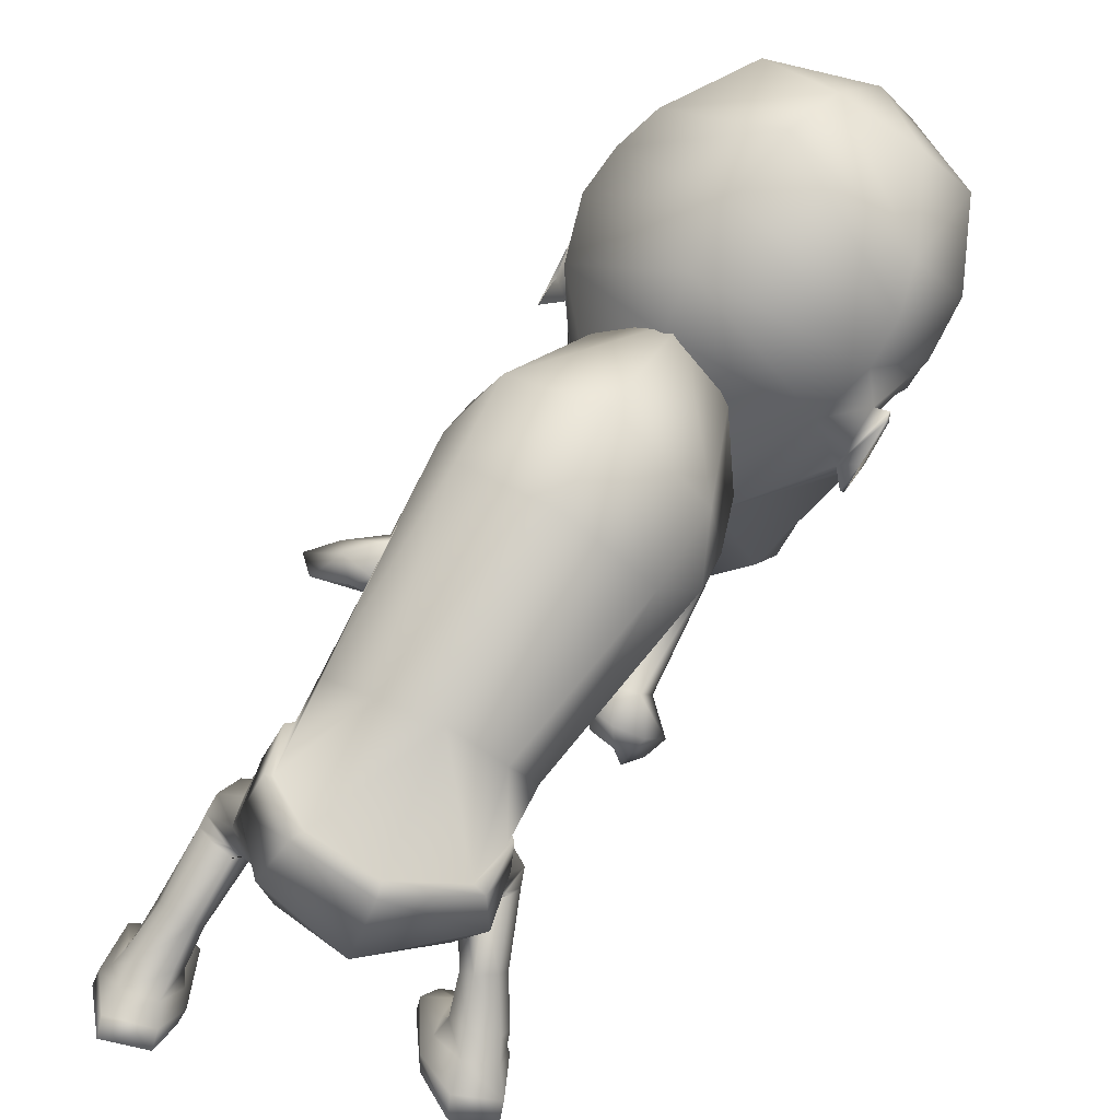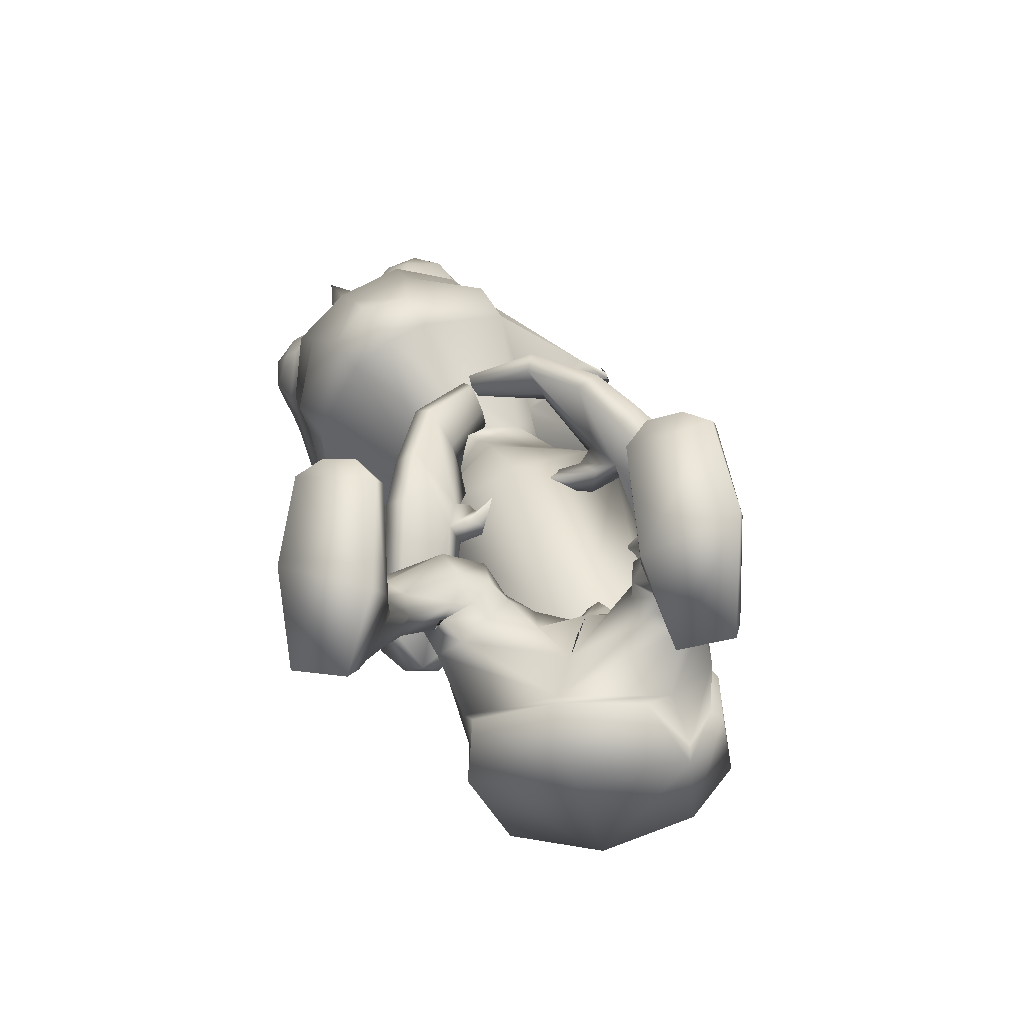
<metadata>
{"format":"obj","ext":"obj","renderer":"f3d","projection":"perspective","resolution":1024,"background":"white","views":[{"elev":-57.4,"azim":164.4,"up":"+Z"},{"elev":-21.8,"azim":17.2,"up":"+Z"}]}
</metadata>
<code>
o untitled2:Mesh1.001
v -1.909 6.635 6.279
v -1.613 6.359 5.842
v -0.8887 7.761 5.76
v -1.199 8.416 5.989
v -2.704 5.371 6.191
v -2.481 4.855 5.605
v -1.709 5.723 6.039
v 0.2532 2.586 -0.9452
v 1.455 3.14 -0.8728
v 1.628 2.76 -0.2435
v 1.24 2.619 -0.1414
v -0.634 5.296 2.791
v -0.5768 5.172 2.885
v -0.6687 5.315 3.015
v -0.7062 5.401 2.953
v -0.7952 8.743 5.889
v -0.7303 8.645 5.877
v -0.7026 8.672 5.808
v -0.7642 8.788 5.841
v -0.8363 10.1 5.404
v -1.995 10.64 3.405
v -2.508 11.41 4.081
v -1.206 10.67 5.534
v -3.071 11.71 4.845
v -2.237 11.53 5.733
v -0.5046 7.739 5.5
v -0.4939 7.774 5.42
v -0.6454 8.075 5.691
v -0.6738 8.046 5.761
v -1.093 8.619 5.838
v -0.8221 7.885 5.49
v -3.524 8.859 7.443
v -4.246 8.252 7.372
v -4.133 8.222 7.488
v -3.541 8.643 7.678
v -4.065 7.409 7.073
v -3.979 7.48 7.257
v -3.331 7.082 7.043
v -3.385 7.21 7.301
v -2.636 7.713 7.147
v -2.808 7.706 7.322
v -2.726 8.498 7.395
v -2.904 8.397 7.546
v -3.851 8.026 7.732
v -3.518 8.27 7.84
v -3.774 7.64 7.613
v -3.421 7.433 7.528
v -3.019 7.727 7.605
v -3.103 8.141 7.734
v -3.444 7.833 7.82
v 1.858 3.94 -0.9336
v 1.542 3.55 -1.568
v 1.341 4.504 -1.949
v 1.747 4.816 -1.303
v 0.3767 3.904 0.6428
v 0.5044 3.872 0.5452
v 0.6665 4.199 0.3484
v 0.3791 4.266 0.5546
v 0.9413 4.974 -0.1435
v 0.7669 4.564 0.09252
v 0.7911 4.149 0.2518
v 1.373 4.291 0.1359
v 1.521 3.652 -1.322
v 1.222 2.843 -1.041
v 0.2469 2.426 -1.077
v 1.321 4.256 0.07031
v 1.613 4.239 -0.3324
v 1.74 4.283 -0.3277
v 1.535 4.994 -0.6432
v 0.9302 4.945 -0.2552
v 1.625 5.024 -0.5926
v 1.644 4.837 -1.331
v 1.721 3.913 -0.8666
v 1.196 4.577 -1.819
v 0.2753 4.408 -2.164
v 0.2921 4.277 -2.335
v 0.7496 4.1 0.1091
v 0.7493 4.802 0.04197
v 0.7193 4.53 0.2265
v -0.006176 5.926 -1.221
v 0.8274 5.964 -1.064
v 0.2881 4.758 -0.01904
v 0.7873 4.937 0.5616
v 0.06641 4.576 0.6288
v 1.317 5.378 0.05995
v 1.362 5.745 -0.5894
v -0.6997 8.109 0.06454
v 0.4347 7.802 1.109
v -0.000154 6.213 3.363
v -0.9507 4.73 2.891
v 0.5443 6.723 2.753
v 0.4824 7.19 2.756
v -0.9878 9.064 0.8667
v 0.102 8.57 1.956
v -0.4679 6.528 3.794
v -1.428 5.242 3.47
v -1.553 4.71 4.259
v -1.629 5.119 4.406
v -1.579 5.188 4.185
v -1.521 4.746 4.106
v 0.2282 7.453 3.14
v -1.939 9.033 3.448
v -0.9618 8.507 3.573
v -0.9139 6.48 3.884
v -1.687 5.531 3.683
v -0.3037 7.125 3.432
v -0.5028 7.157 3.653
v -0.243 7.807 3.494
v 0.3223 2.928 -1.807
v 1.861 3.413 -0.4373
v 1.322 3.842 0.3079
v 1.752 3.727 0.04514
v 0.6429 3.751 0.2632
v 0.9534 3.542 0.5243
v 1.235 3.324 0.6872
v 1.593 3.33 0.4837
v 1.783 3.241 0.2661
v 1.839 3.016 -0.05933
v 0.2761 3.005 -0.3429
v 1.067 2.82 0.2374
v 0.7281 3.291 0.2212
v 1.027 3.126 0.5459
v 1.757 0.02709 0.91
v 2.701 0.02584 1.083
v 2.381 0.01227 1.229
v 1.989 0.01146 1.177
v 1.859 2.625 0.1101
v 1.451 2.523 0.1112
v 2.154 2.813 0.354
v 1.826 3.042 0.8613
v 2.068 2.936 0.6144
v 1.387 3.023 0.976
v 1.097 2.808 0.6747
v 1.131 2.599 0.3478
v 2.016 2.626 0.09781
v 1.74 2.524 0.003186
v 2.189 2.612 0.3314
v 1.914 2.395 0.8105
v 2.128 2.504 0.5928
v 1.65 2.335 0.8763
v 1.438 2.37 0.628
v 1.487 2.421 0.2879
v 2.266 1.753 -0.248
v 1.981 1.678 -0.3152
v 2.423 1.698 -0.05475
v 2.364 1.45 0.263
v 2.457 1.579 0.1262
v 2.116 1.357 0.2277
v 1.905 1.415 0.09901
v 1.852 1.524 -0.131
v 2.556 1.136 -0.5597
v 2.099 1.163 -0.61
v 2.704 1.074 -0.3334
v 2.496 0.9065 -0.04638
v 2.665 0.9792 -0.1351
v 2.272 0.8318 -0.03224
v 2.068 0.8446 -0.1029
v 1.957 0.9575 -0.2941
v 2.656 0.8699 -0.7582
v 2.17 0.8661 -0.8223
v 2.804 0.7181 -0.2082
v 2.393 0.6313 0.5282
v 2.655 0.6618 0.3347
v 2.118 0.6406 0.5748
v 1.996 0.5913 0.2101
v 1.892 0.6577 -0.2767
v 1.982 0.2456 1.184
v 2.347 0.2431 1.235
v 2.684 0.2524 1.138
v 2.923 0.3337 0.1025
v 2.798 0.6222 -0.9853
v 2.122 0.6393 -1.048
v 1.81 0.3577 -0.303
v 1.752 0.2561 0.9301
v 2.956 0.08597 0.07864
v 2.79 0.4447 -1.204
v 2.137 0.4836 -1.26
v 1.87 0.101 -0.3176
v 0.5975 6.11 1.665
v 0.3033 6.043 1.726
v 0.8012 6.043 2.138
v 0.8039 6.144 1.82
v 0.1641 5.956 2.093
v 0.4125 5.938 2.31
v 0.2751 5.556 1.933
v 0.6567 5.579 2.291
v 1.34 5.724 2.26
v 1.305 5.819 1.836
v 0.9271 5.8 1.514
v 0.395 5.694 1.509
v 0.9608 5.424 2.224
v 0.5924 5.404 1.908
v 0.6278 5.468 3.035
v 0.7688 5.131 3.433
v 1.588 5.198 2.161
v 1.717 5.28 2.512
v 0.7113 4.633 3.5
v 0.5428 4.464 3.179
v 0.7024 5.504 1.548
v 1.153 5.558 1.626
v 0.2878 5.129 2.938
v 0.2736 5.474 2.913
v 0.3224 3.551 0.3589
v 0.2819 3.261 -0.000707
v 0.05049 5.573 3.674
v 0.2055 5.167 3.968
v 0.188 4.711 4.028
v -0.1202 5.716 3.282
v -0.04027 4.578 3.831
v -0.05031 5.324 3.362
v -0.7528 5.488 4.525
v -0.7033 4.992 4.517
v -0.6556 4.557 4.375
v -0.6892 5.179 4.088
v -0.7789 5.6 4.208
v -0.7078 4.582 4.156
v -0.00642 5.288 2.94
v -0.1283 5.54 2.771
v -0.2641 5.471 3.169
v -0.3436 5.649 3.062
v -1.656 5.575 4.358
v -1.665 5.528 4.497
v -1.417 6.435 4.244
v -2.079 5.887 4.068
v -1.167 6.779 3.84
v -2.07 8.621 3.869
v -1.241 8.153 3.773
v -2.003 8.137 3.807
v -1.483 7.844 3.69
v -0.8076 7.654 3.687
v -1.76 6.84 3.279
v -1.369 7.159 4.18
v -1.932 8.093 3.465
v -1.68 8.99 3.046
v -0.568 8.739 4.751
v -2.693 4.729 4.925
v -2.189 4.807 5.142
v -1.307 6.638 4.582
v -1.778 9.795 3.144
v -0.576 9.522 5.147
v -3.015 4.619 5.403
v -4.642 8.166 7.262
v -4.378 7.369 6.962
v -1.754 9.949 6.761
v -1.418 9.176 6.482
v -4.426 9.273 7.713
v -4.875 9.269 7.512
v -2.374 11.03 6.67
v -3.748 11.55 5.792
v -3.708 9.709 7.704
v -1.44 5.745 5.595
v -4.532 10.81 6.913
v -3.358 5.186 5.834
v -2.536 6.893 6.872
v -3.208 6.429 6.918
v -3.929 6.698 6.781
v -4.112 6.732 6.877
v -4.327 6.76 6.985
v -3.991 6.335 6.563
v -4.22 6.97 6.804
v 0.3596 4.578 0.4122
v 0.3289 4.765 0.2489
v 0.5528 3.653 0.3795
v 0.3009 4.868 0.1603
v 0.5585 3.802 0.397
v -4.125 7.224 6.926
v -4.308 7.189 6.893
v -4.5 6.522 4.633
v -4.576 8.286 3.68
v -4.458 7.606 3.414
v -4.185 6.227 4.28
v -3.995 5.303 5.42
v -4.271 5.574 4.529
v -3.465 4.791 5.038
v -0.904 2.586 -0.1766
v -1.287 2.804 -0.2272
v -1.078 3.154 -0.8724
v -1.064 5.102 2.705
v -1.122 5.253 2.832
v -1.196 5.178 2.873
v -1.176 4.996 2.764
v -4.634 8.591 3.267
v -4.602 8.637 3.216
v -4.59 8.515 3.166
v -4.643 8.488 3.216
v -4.23 9.987 2.954
v -4.262 10.56 3.328
v -4.166 11.47 4.34
v -4.37 7.565 2.956
v -4.546 7.879 3.194
v -4.493 7.908 3.142
v -4.301 7.603 2.915
v -4.48 8.49 3.51
v -4.238 7.735 3.252
v -5.221 8.798 6.248
v -5.423 8.575 6.359
v -5.026 8.189 6.864
v -4.882 8.229 6.927
v -4.805 7.454 6.686
v -4.592 7.394 6.709
v -5.014 7.157 6.188
v -4.763 7.037 6.076
v -5.256 7.621 5.642
v -5.14 7.626 5.435
v -5.493 8.303 5.739
v -5.415 8.401 5.515
v -5.566 8.195 6.409
v -5.343 7.971 6.692
v -5.226 7.589 6.608
v -5.24 7.371 6.277
v -5.466 7.641 5.917
v -5.589 8.051 6.003
v -5.543 7.757 6.363
v -1.27 3.951 -0.9389
v -1.113 4.719 -1.391
v -0.8875 4.403 -2.031
v -1.144 3.556 -1.572
v 0.1229 4.18 0.3339
v 0.2432 3.876 0.5478
v -0.07698 4.761 -0.3057
v -0.5225 4.211 0.06627
v -0.00357 4.078 0.197
v 0.05459 4.441 0.000719
v -1.084 3.646 -1.336
v -0.866 2.844 -1.044
v -0.501 4.172 -0.002095
v -0.9663 4.248 -0.3683
v -0.8662 4.19 -0.382
v -0.7416 4.827 -0.783
v -0.7894 4.887 -0.7108
v -0.108 4.719 -0.4278
v -1.038 4.704 -1.445
v -1.145 3.907 -0.8834
v -0.7313 4.441 -1.926
v 0.00246 4.007 0.03826
v 0.09022 4.469 0.181
v 0.06893 4.645 -0.07442
v -0.7947 5.644 -1.318
v -0.6471 4.621 0.2845
v -1.16 4.875 -0.3183
v -1.251 5.259 -0.9728
v -2.061 7.257 0.3537
v -2.596 5.794 2.6
v -2.722 6.089 1.814
v -2.85 6.547 1.707
v -2.463 8.059 1.002
v -2.74 6.242 3.004
v -1.877 5.468 4.531
v -1.741 5.421 4.448
v -1.731 5.853 4.264
v -1.919 5.897 4.401
v -3.003 6.877 2.077
v -2.661 8.364 2.885
v -2.581 6.31 3.222
v -2.792 6.862 2.797
v -2.761 6.726 2.569
v -3.004 7.435 2.489
v -1.356 3.497 -0.3953
v -1.073 3.761 0.05004
v -0.5859 3.742 0.2225
v 0.04219 3.7 0.224
v -0.9514 3.323 0.4605
v -0.5812 3.206 0.592
v -0.272 3.403 0.4155
v -1.198 3.299 0.2882
v -1.381 3.109 -0.01196
v -0.6289 2.713 0.1518
v -0.4633 2.974 0.4296
v -0.1623 3.161 0.1227
v -1.066 0.02678 0.8874
v -1.307 0.002372 1.146
v -1.7 0.003658 1.187
v -2.015 0.02488 1.031
v -1.142 2.555 0.1102
v -1.509 2.744 0.1756
v -1.683 2.976 0.4532
v -1.503 3.07 0.6855
v -1.192 3.104 0.8822
v -0.7615 2.975 0.9225
v -0.6108 2.715 0.5871
v -0.7663 2.544 0.283
v -1.276 2.661 0.04333
v -1.563 2.736 0.1499
v -1.711 2.697 0.3831
v -1.619 2.574 0.629
v -1.389 2.483 0.8412
v -1.115 2.45 0.8996
v -0.9285 2.509 0.6495
v -1.006 2.568 0.3164
v -1.383 1.8 -0.3071
v -1.674 1.834 -0.2334
v -1.819 1.753 -0.03997
v -1.834 1.625 0.1372
v -1.723 1.505 0.2683
v -1.465 1.447 0.2263
v -1.266 1.536 0.09676
v -1.232 1.658 -0.1301
v -1.436 1.273 -0.6365
v -1.886 1.194 -0.5676
v -2.017 1.109 -0.3339
v -1.963 1.011 -0.1388
v -1.785 0.957 -0.05593
v -1.552 0.9114 -0.04963
v -1.35 0.9489 -0.124
v -1.257 1.079 -0.3166
v -1.474 0.9415 -0.8634
v -1.952 0.9107 -0.7802
v -2.07 0.769 -0.2308
v -1.935 0.6955 0.3133
v -1.685 0.6541 0.5115
v -1.413 0.6532 0.565
v -1.268 0.6296 0.1998
v -1.157 0.7325 -0.2853
v -1.665 0.2339 1.202
v -1.298 0.236 1.163
v -1.999 0.249 1.096
v -2.1 0.5545 -0.9663
v -2.202 0.3834 0.07198
v -1.43 0.5947 -1.085
v -1.072 0.4225 -0.3163
v -1.061 0.2548 0.9166
v -2.108 0.3074 -1.121
v -2.236 0.1344 0.04283
v -1.464 0.3448 -1.244
v -1.134 0.1596 -0.3333
v -1.884 5.558 1.007
v -2.055 5.585 0.7403
v -2.347 5.591 0.7043
v -2.548 5.463 0.9383
v -2.333 5.372 1.336
v -2.023 5.461 1.367
v -2.474 5.016 1.17
v -1.954 5.085 1.181
v -2.528 5.17 0.4434
v -2.825 5.048 0.7153
v -1.768 5.239 0.7881
v -2.109 5.253 0.4356
v -2.544 4.827 0.9339
v -2.523 4.852 2.221
v -2.136 5.135 1.974
v -2.104 4.88 0.9613
v -2.42 4.554 0.7033
v -2.21 4.196 2.397
v -2.549 4.401 2.448
v -2.695 4.644 0.8447
v -1.923 4.994 0.6243
v -1.793 5.149 2.112
v -1.834 4.822 2.218
v -2.222 4.968 0.4017
v -2.493 5.102 2.947
v -2.146 5.449 2.723
v -2.534 4.68 3.143
v -1.739 5.522 2.546
v -1.873 5.158 2.675
v -2.233 4.552 3.211
v -2.416 5.405 3.805
v -2.334 5.84 3.582
v -2.369 4.968 3.972
v -2.023 5.829 3.452
v -1.995 5.373 3.594
v -2.139 4.92 3.931
v -1.406 5.251 2.273
v -1.621 5.027 2.375
v -1.581 5.291 2.65
v -1.439 5.45 2.581
v -1.923 6.28 4.228
v -1.795 6.265 4.158
v -2.687 6.339 3.625
v -2.556 6.683 3.194
v -2.54 8.056 3.244
v -2.263 7.792 3.37
v -2.717 7.481 2.914
v -2.788 7.078 3.418
v -3.645 8.623 2.61
v -3.151 4.74 4.601
v -3.112 6.515 3.628
v -4.04 9.403 2.663
v -5.219 9.832 4.267
v -5.018 9.05 3.929
v -5.212 9.246 7.155
v -4.99 10.94 4.782
v -5.466 9.648 6.449
v -3.958 5.583 4.161
v -4.843 6.81 5.352
v -4.612 6.377 6.003
v -4.267 6.686 6.556
v -4.297 6.726 6.753
v 0.1211 3.585 0.3282
v 0.1577 3.786 0.3846
v -4.407 7.216 6.733
f 1 2 3 4
f 5 6 7 1
f 8 9 10 11
f 12 13 14 15
f 16 17 18 19
f 20 21 22 23
f 23 22 24 25
f 26 27 28 29
f 30 4 16 19
f 3 31 27 26
f 18 17 29 28
f 32 33 34 35
f 33 36 37 34
f 36 38 39 37
f 38 40 41 39
f 40 42 43 41
f 42 32 35 43
f 35 34 44 45
f 34 37 46 44
f 37 39 47 46
f 39 41 48 47
f 41 43 49 48
f 43 35 45 49
f 50 45 44 46
f 50 46 47 48
f 50 48 49 45
f 51 52 53 54
f 55 56 57 58
f 59 60 61 62
f 63 9 64 52
f 9 8 65 64
f 66 67 68 62
f 69 70 59 71
f 72 69 71 54
f 67 73 51 68
f 73 63 52 51
f 74 72 54 53
f 75 74 53 76
f 77 66 62 61
f 60 59 78 79
f 61 60 79 57
f 74 75 80 81
f 82 70 83 84
f 70 69 85 83
f 72 74 81 86
f 81 80 87 88
f 84 83 89 90
f 83 85 91 89
f 86 81 88 92
f 88 87 93 94
f 90 89 95 96
f 97 98 99 100
f 92 88 94 101
f 94 93 102 103
f 96 95 104 105
f 95 106 107 104
f 101 94 103 108
f 109 52 64 65
f 63 73 110 9
f 67 66 111 112
f 66 77 113 111
f 111 114 115 116
f 112 111 116 117
f 9 110 118 10
f 119 8 11 120
f 114 121 122 115
f 123 124 125 126
f 11 10 127 128
f 10 118 129 127
f 117 116 130 131
f 116 115 132 130
f 115 122 133 132
f 120 11 128 134
f 128 127 135 136
f 127 129 137 135
f 131 130 138 139
f 130 132 140 138
f 132 133 141 140
f 134 128 136 142
f 136 135 143 144
f 135 137 145 143
f 139 138 146 147
f 138 140 148 146
f 140 141 149 148
f 142 136 144 150
f 144 143 151 152
f 143 145 153 151
f 147 146 154 155
f 146 148 156 154
f 148 149 157 156
f 150 144 152 158
f 152 151 159 160
f 151 153 161 159
f 155 154 162 163
f 154 156 164 162
f 156 157 165 164
f 158 152 160 166
f 162 164 167 168
f 163 162 168 169
f 159 161 170 171
f 160 159 171 172
f 166 160 172 173
f 164 165 174 167
f 171 170 175 176
f 172 171 176 177
f 173 172 177 178
f 167 174 123 126
f 168 167 126 125
f 169 168 125 124
f 177 176 175 178
f 89 91 179 180
f 92 101 181 182
f 106 95 183 184
f 95 89 180 183
f 184 183 185 186
f 182 181 187 188
f 180 179 189 190
f 183 180 190 185
f 191 192 193 194
f 195 196 197 198
f 199 200 201 202
f 192 199 202 193
f 203 204 119 121
f 122 121 119 120
f 133 122 120 134
f 141 133 134 142
f 149 141 142 150
f 157 149 150 158
f 165 157 158 166
f 174 165 166 173
f 123 174 173 178
f 178 175 124 123
f 170 169 124 175
f 161 163 169 170
f 153 155 163 161
f 145 147 155 153
f 137 139 147 145
f 129 131 139 137
f 118 117 131 129
f 110 112 117 118
f 73 67 112 110
f 85 69 72 86
f 91 85 86 92
f 179 91 92 182
f 189 179 182 188
f 201 200 195 198
f 196 191 194 197
f 181 184 186 187
f 101 106 184 181
f 107 106 101 108
f 186 185 192 191
f 187 186 191 196
f 188 187 196 195
f 200 189 188 195
f 190 189 200 199
f 185 190 199 192
f 194 193 205 206
f 197 194 206 207
f 193 202 208 205
f 201 198 209 210
f 198 197 207 209
f 206 205 211 212
f 207 206 212 213
f 208 210 214 215
f 205 208 215 211
f 210 209 216 214
f 209 207 213 216
f 202 201 217 218
f 201 210 219 217
f 210 208 220 219
f 208 202 218 220
f 218 217 13 12
f 217 219 14 13
f 219 220 15 14
f 220 218 12 15
f 211 215 221 222
f 212 211 222 98
f 213 212 98 97
f 216 213 97 100
f 214 216 100 99
f 215 214 99 221
f 99 98 222 221
f 105 104 223 224
f 225 223 104 107
f 103 102 226 227
f 227 226 228 229
f 229 225 230 227
f 225 107 108 230
f 230 108 103 227
f 229 228 231 225
f 232 233 234 235
f 236 224 223 237
f 238 232 235 31 3
f 235 234 239 240
f 236 237 6 241
f 242 243 36 33
f 244 245 20 23
f 242 33 246 247
f 248 244 23 25
f 249 248 25 24
f 240 239 21 20
f 245 4 30 240 20
f 32 244 248 250
f 42 245 244 32
f 40 4 245 42
f 251 238 3 2
f 246 33 32 250
f 246 250 252 247
f 252 250 248 249
f 6 5 253 241
f 6 237 251 7
f 223 238 251 237
f 225 232 238 223
f 225 231 233 232
f 30 31 235 240
f 4 3 17 16
f 31 30 19 18
f 31 18 28 27
f 17 3 26 29
f 254 40 38 255
f 4 40 254 1
f 256 257 258 259
f 260 258 257 256
f 255 259 253 5
f 254 255 5 1
f 7 251 2 1
f 38 256 259 255
f 261 79 78 262
f 62 68 71 59
f 54 71 68 51
f 52 109 76 53
f 58 57 79 261
f 111 113 263 114
f 70 82 264 59
f 263 113 265 203
f 113 77 61 265
f 59 264 262 78
f 203 265 56 55
f 265 61 57 56
f 263 203 121 114
f 36 266 256 38
f 243 267 266 36
f 256 266 267 260
f 268 269 270 271
f 272 268 273 274
f 8 275 276 277
f 278 279 280 281
f 282 283 284 285
f 286 287 22 21
f 287 288 24 22
f 289 290 291 292
f 293 283 282 269
f 270 289 292 294
f 284 291 290 285
f 295 296 297 298
f 298 297 299 300
f 300 299 301 302
f 302 301 303 304
f 304 303 305 306
f 306 305 296 295
f 296 307 308 297
f 297 308 309 299
f 299 309 310 301
f 301 310 311 303
f 303 311 312 305
f 305 312 307 296
f 313 309 308 307
f 313 311 310 309
f 313 307 312 311
f 314 315 316 317
f 55 58 318 319
f 320 321 322 323
f 324 317 325 277
f 277 325 65 8
f 326 321 327 328
f 329 330 320 331
f 332 315 330 329
f 328 327 314 333
f 333 314 317 324
f 334 316 315 332
f 75 76 316 334
f 335 322 321 326
f 323 336 337 320
f 322 318 336 323
f 334 338 80 75
f 82 84 339 331
f 331 339 340 329
f 332 341 338 334
f 338 342 87 80
f 84 90 343 339
f 339 343 344 340
f 341 345 342 338
f 342 346 93 87
f 90 96 347 343
f 348 349 350 351
f 345 352 346 342
f 346 353 102 93
f 96 105 354 347
f 347 354 355 356
f 352 357 353 346
f 109 65 325 317
f 324 277 358 333
f 328 359 360 326
f 326 360 361 335
f 360 362 363 364
f 359 365 362 360
f 277 276 366 358
f 119 367 275 8
f 364 363 368 369
f 370 371 372 373
f 275 374 375 276
f 276 375 376 366
f 365 377 378 362
f 362 378 379 363
f 363 379 380 368
f 367 381 374 275
f 374 382 383 375
f 375 383 384 376
f 377 385 386 378
f 378 386 387 379
f 379 387 388 380
f 381 389 382 374
f 382 390 391 383
f 383 391 392 384
f 385 393 394 386
f 386 394 395 387
f 387 395 396 388
f 389 397 390 382
f 390 398 399 391
f 391 399 400 392
f 393 401 402 394
f 394 402 403 395
f 395 403 404 396
f 397 405 398 390
f 398 406 407 399
f 399 407 408 400
f 401 409 410 402
f 402 410 411 403
f 403 411 412 404
f 405 413 406 398
f 410 414 415 411
f 409 416 414 410
f 407 417 418 408
f 406 419 417 407
f 413 420 419 406
f 411 415 421 412
f 417 422 423 418
f 419 424 422 417
f 420 425 424 419
f 415 371 370 421
f 414 372 371 415
f 416 373 372 414
f 424 425 423 422
f 343 426 427 344
f 345 428 429 352
f 356 430 431 347
f 347 431 426 343
f 430 432 433 431
f 428 434 435 429
f 426 436 437 427
f 431 433 436 426
f 438 439 440 441
f 442 443 444 445
f 446 447 448 449
f 441 440 447 446
f 203 369 119 204
f 368 367 119 369
f 380 381 367 368
f 388 389 381 380
f 396 397 389 388
f 404 405 397 396
f 412 413 405 404
f 421 420 413 412
f 370 425 420 421
f 425 370 373 423
f 418 423 373 416
f 408 418 416 409
f 400 408 409 401
f 392 400 401 393
f 384 392 393 385
f 376 384 385 377
f 366 376 377 365
f 358 366 365 359
f 333 358 359 328
f 340 341 332 329
f 344 345 341 340
f 427 428 345 344
f 437 434 428 427
f 448 443 442 449
f 445 444 439 438
f 429 435 432 430
f 352 429 430 356
f 355 357 352 356
f 432 438 441 433
f 435 445 438 432
f 434 442 445 435
f 449 442 434 437
f 436 446 449 437
f 433 441 446 436
f 439 450 451 440
f 444 452 450 439
f 440 451 453 447
f 448 454 455 443
f 443 455 452 444
f 450 456 457 451
f 452 458 456 450
f 453 459 460 454
f 451 457 459 453
f 454 460 461 455
f 455 461 458 452
f 447 462 463 448
f 448 463 464 454
f 454 464 465 453
f 453 465 462 447
f 462 278 281 463
f 463 281 280 464
f 464 280 279 465
f 465 279 278 462
f 457 466 467 459
f 456 351 466 457
f 458 348 351 456
f 461 349 348 458
f 460 350 349 461
f 459 467 350 460
f 350 467 466 351
f 105 224 468 354
f 469 355 354 468
f 353 470 226 102
f 470 471 228 226
f 471 470 472 469
f 469 472 357 355
f 472 470 353 357
f 471 469 231 228
f 473 474 234 233
f 236 475 468 224
f 476 270 294 474 473
f 474 477 239 234
f 236 241 274 475
f 242 298 300 243
f 478 287 286 479
f 242 247 480 298
f 481 288 287 478
f 249 24 288 481
f 477 286 21 239
f 479 286 477 293 269
f 295 482 481 478
f 306 295 478 479
f 304 306 479 269
f 483 271 270 476
f 480 482 295 298
f 480 247 252 482
f 252 249 481 482
f 274 241 253 272
f 274 273 483 475
f 468 475 483 476
f 469 468 476 473
f 469 473 233 231
f 293 477 474 294
f 269 282 285 270
f 294 284 283 293
f 294 292 291 284
f 285 290 289 270
f 484 485 302 304
f 269 268 484 304
f 486 259 258 487
f 260 486 487 258
f 485 272 253 259
f 484 268 272 485
f 273 268 271 483
f 302 485 259 486
f 261 262 337 336
f 321 320 330 327
f 315 314 327 330
f 317 316 76 109
f 58 261 336 318
f 360 364 488 361
f 331 320 264 82
f 488 203 489 361
f 361 489 322 335
f 320 337 262 264
f 203 55 319 489
f 489 319 318 322
f 488 364 369 203
f 300 302 486 490
f 243 300 490 267
f 486 260 267 490

</code>
